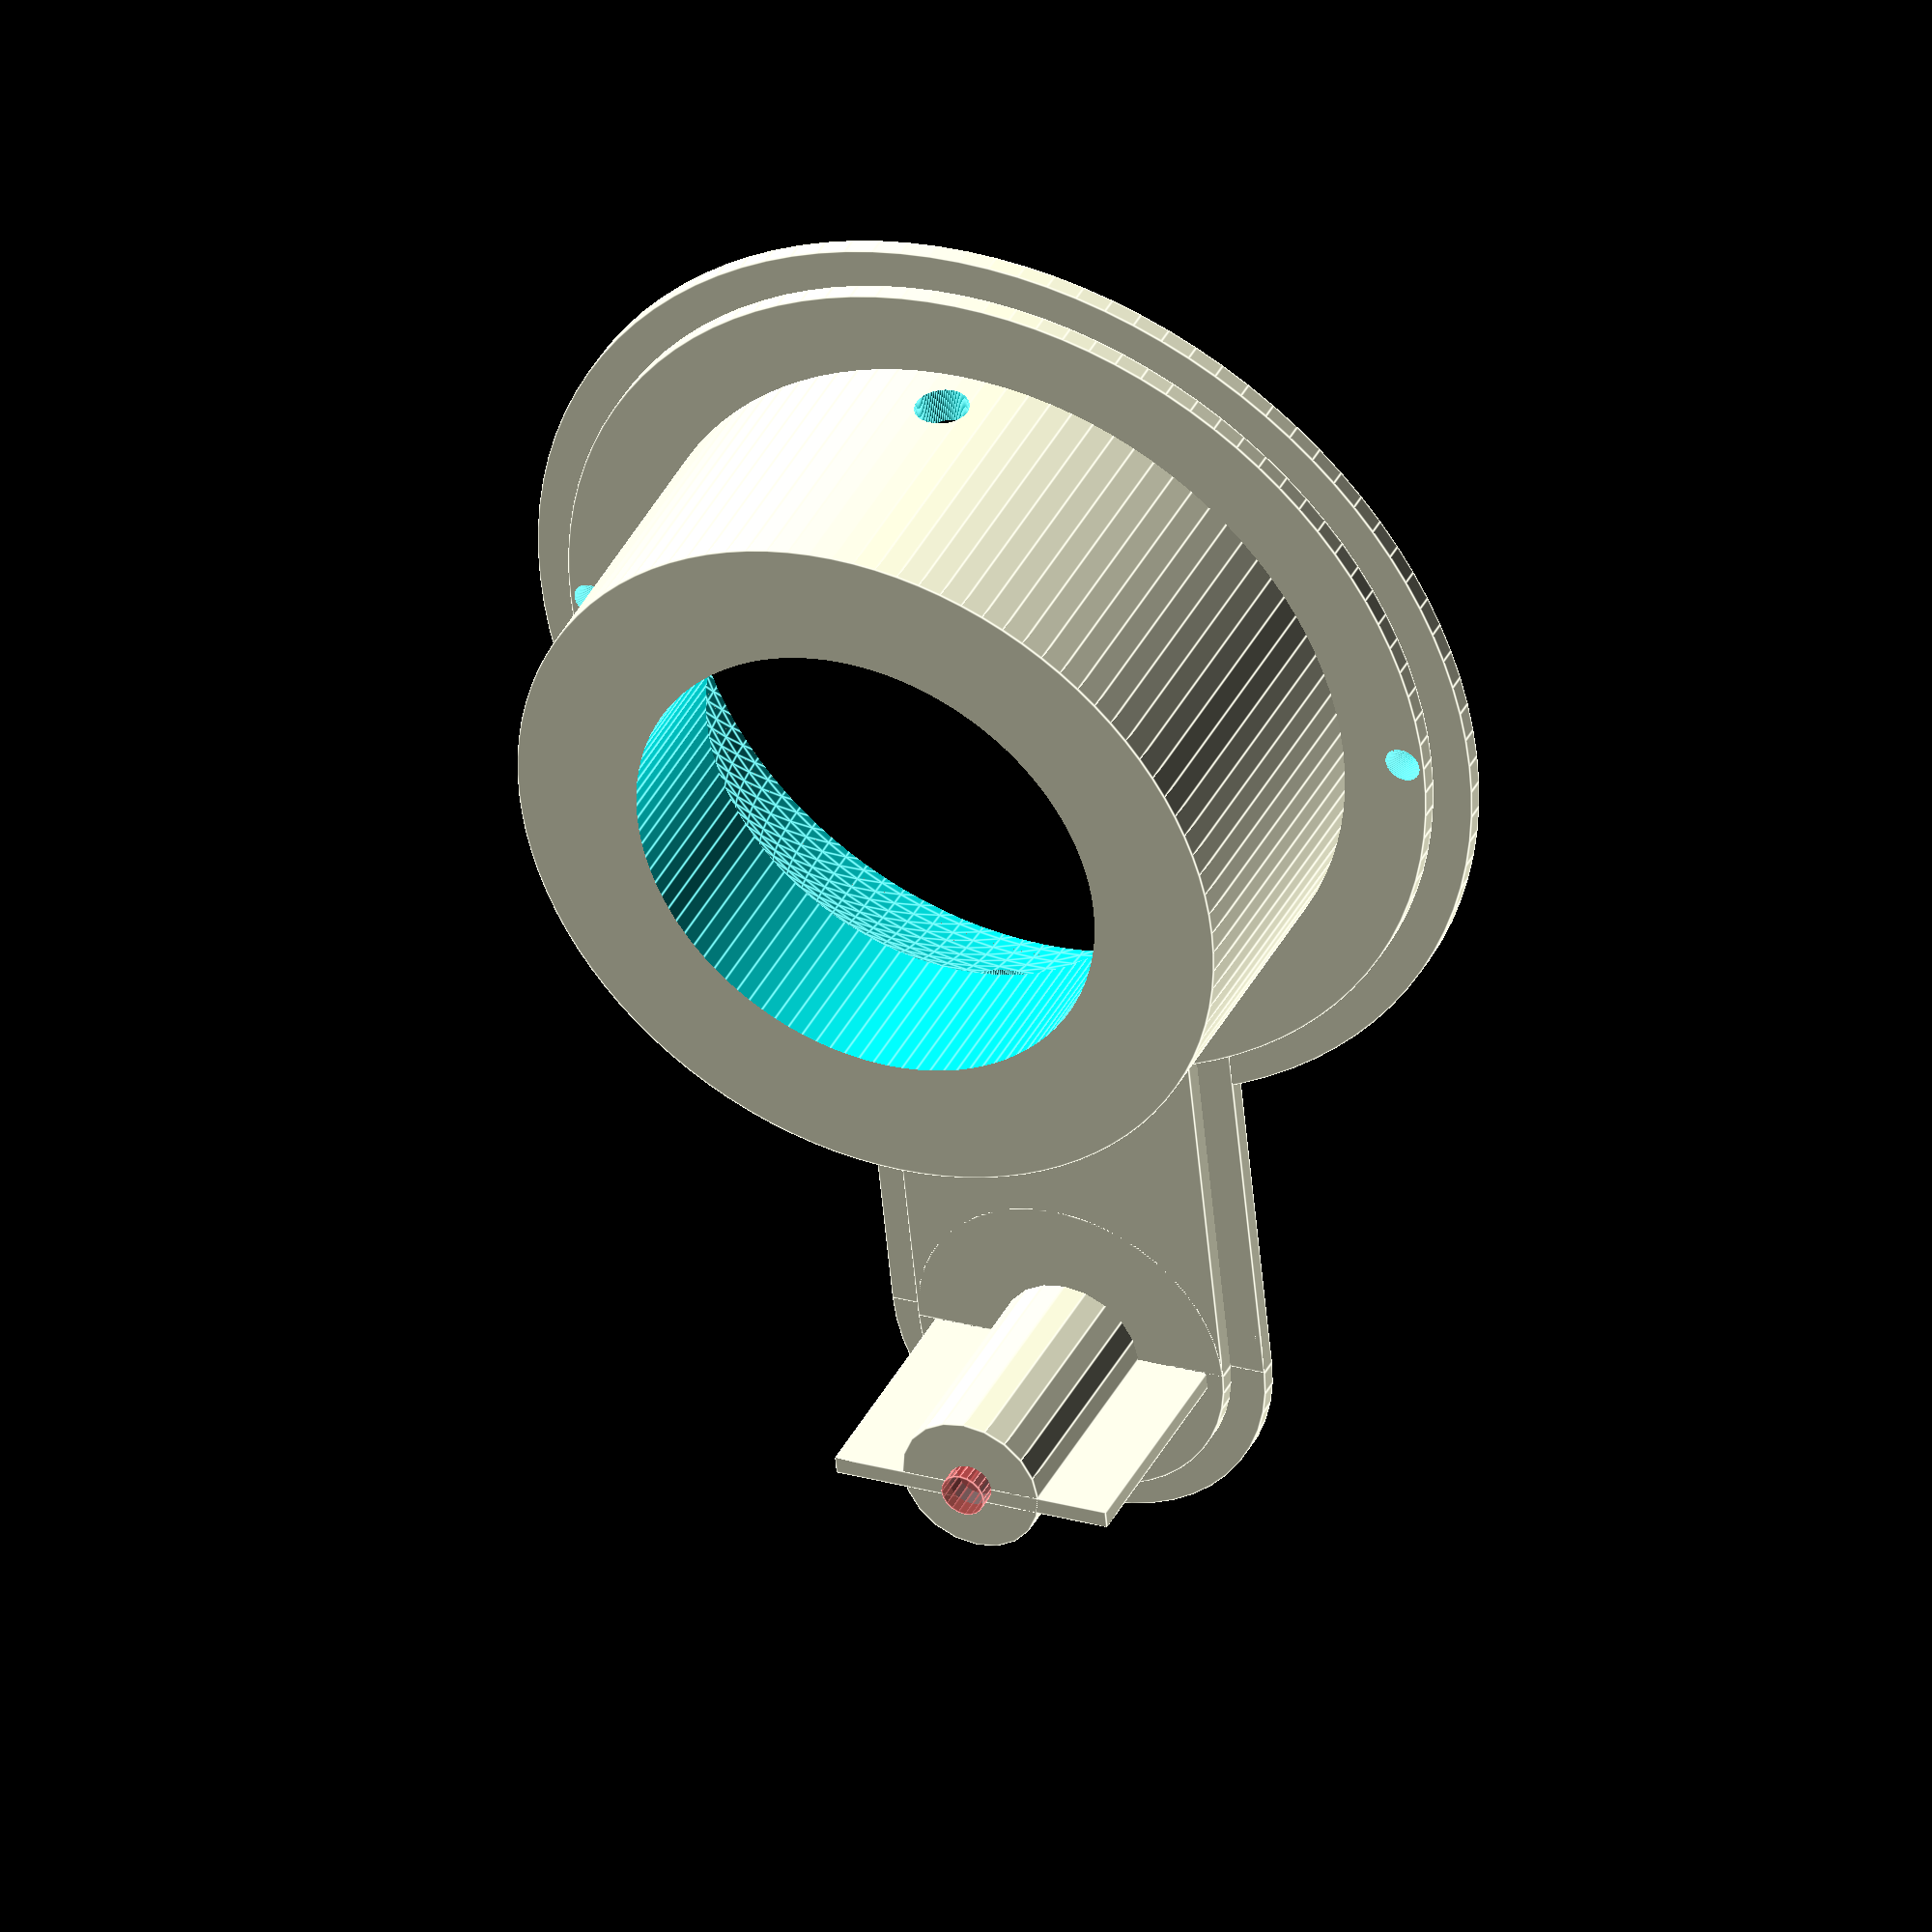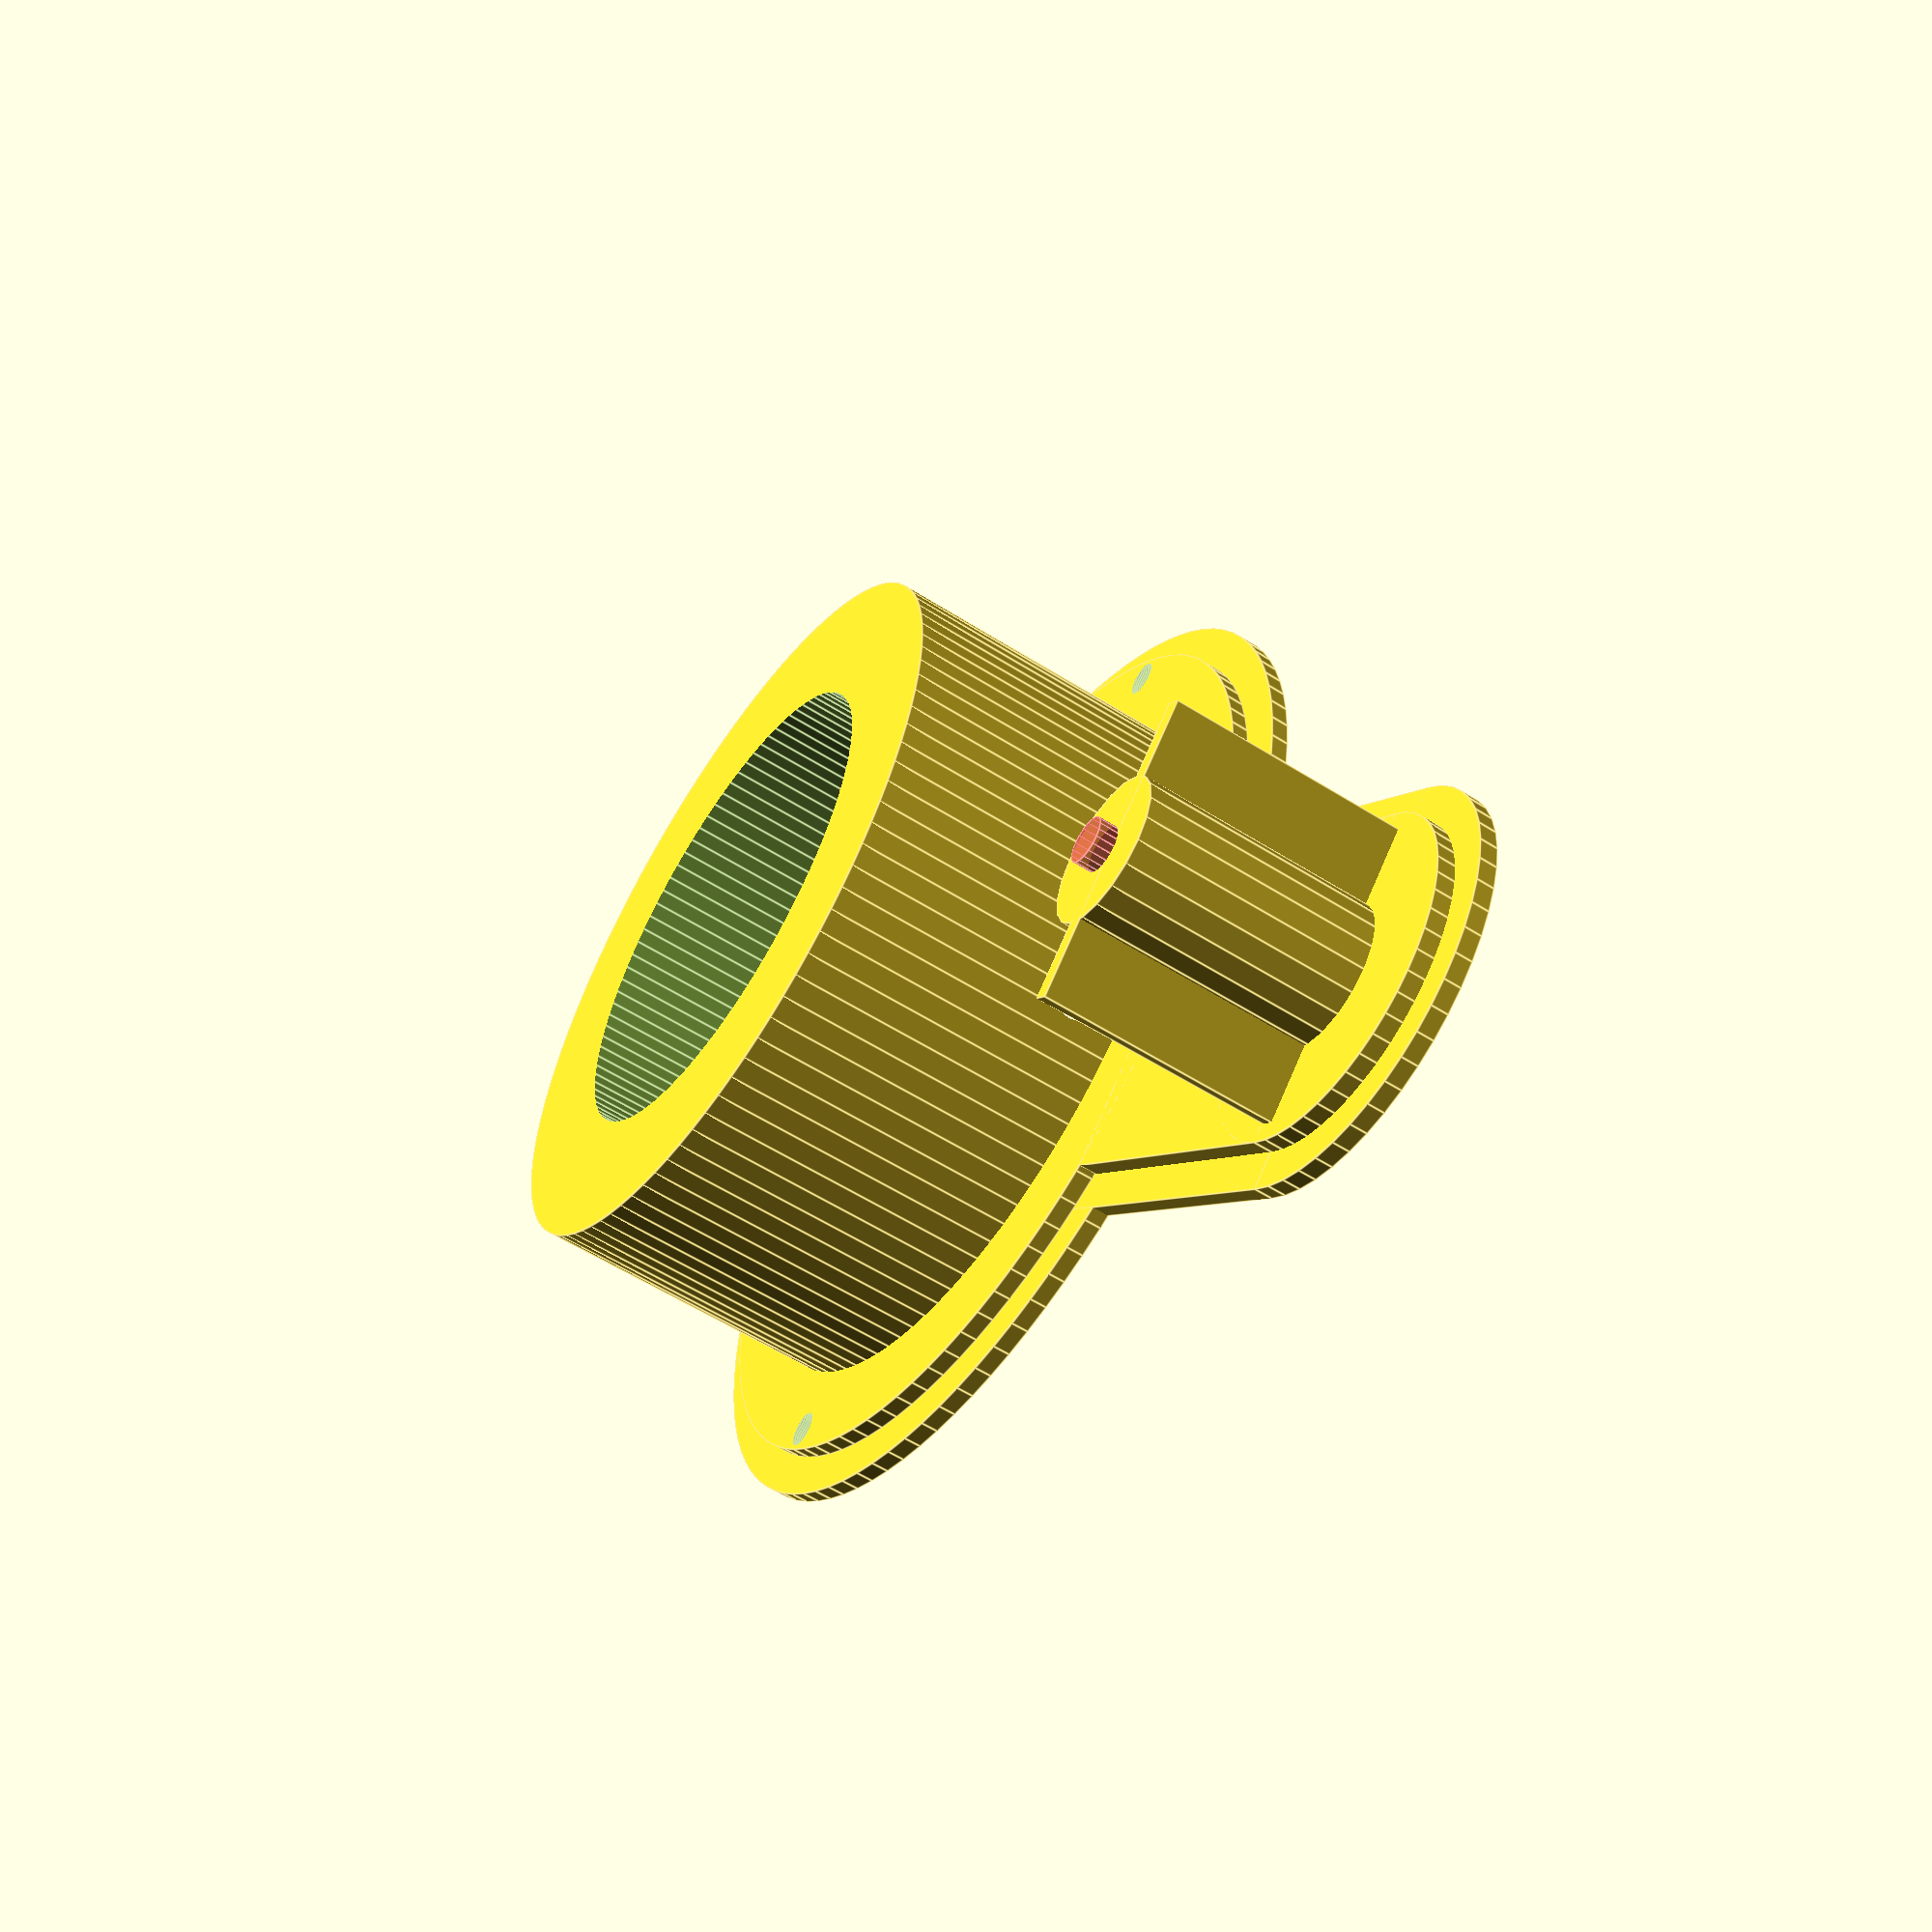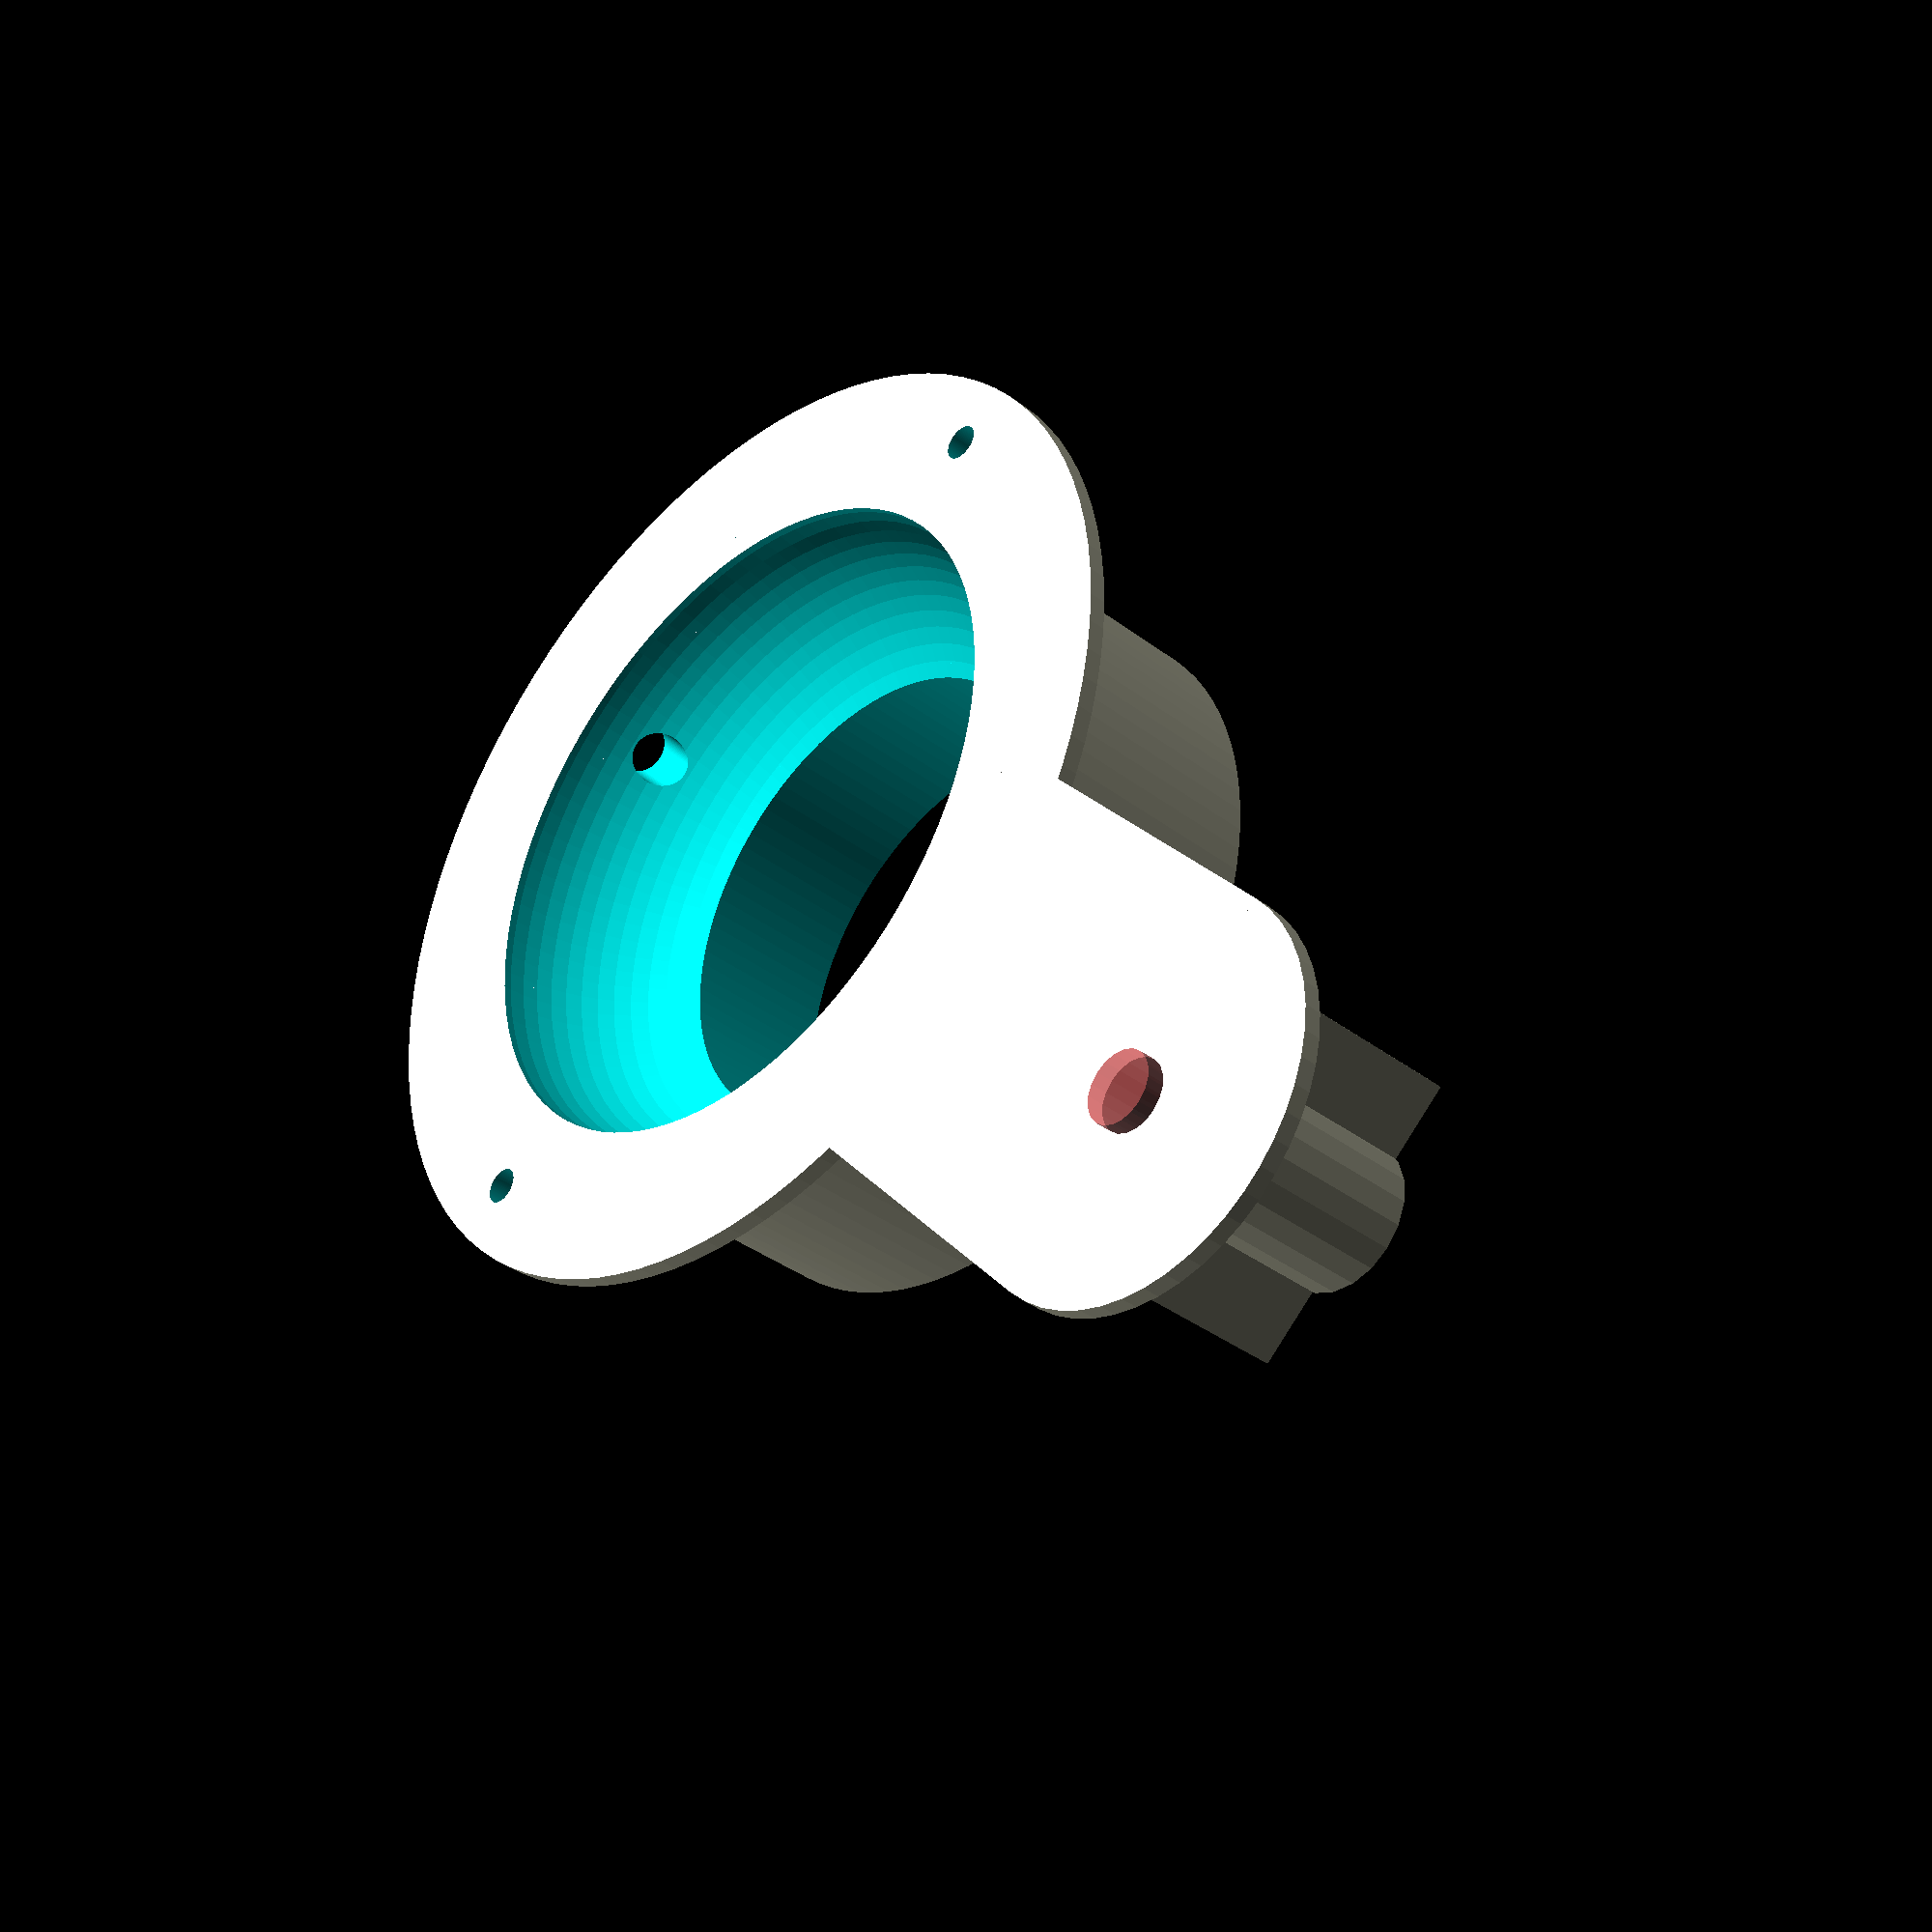
<openscad>
diam_bulb = 38;
epaisseur = 2;
diam_tete = 55;
ecart_vis = 48;
diam_vis_2 = 2;
diam_vis_3 = 3;

difference() {
    cylinder(d=diam_bulb+1.5*epaisseur, h=diam_bulb/2, $fn=100);
    bulb_base();
    translate([0, 0, diam_bulb/8])
    rotate([90, 0, 0])
    cylinder(d=diam_vis_3, h=diam_bulb+3*epaisseur, $fn=100, center=true);
}
difference() {
    union(){
    cylinder(d=diam_tete, h=epaisseur/2, $fn=100);
        translate([0,0,epaisseur/2])
    cylinder(d=50.5, h=epaisseur/2, $fn=100);
    }
    cylinder(d=diam_bulb+1.5*epaisseur, h=diam_bulb/2, $fn=100, center=true);
    translate([ecart_vis/2,0,-0.1])
    cylinder(d=diam_vis_2, h=3, $fn=100);
    translate([-ecart_vis/2,0,-0.1])
    cylinder(d=diam_vis_2, h=3, $fn=100);
}
translate([0,diam_tete/2+26-18/2,epaisseur/2])
difference(){
union(){
    cylinder(d=18, h=epaisseur, $fn=50, center=true);
    translate([0,0,-epaisseur/4])
    cylinder(d=22, h=epaisseur/2, $fn=50, center=true);
    translate([0,-(30-18)/2-18/4,0])
    cube([18,30-18/2,epaisseur], center=true);
    translate([0,-(35-22)/2-22/4,-epaisseur/4])
    cube([22,35-22/2,epaisseur/2], center=true);
    translate([0,0,-epaisseur/2])
    
    cylinder(d=8, h=15, $fn=20);
    translate([-8,0,-epaisseur/2])
    cube([16,1,15]);
}
translate([0,0,-epaisseur])
#cylinder(d=4, h=15, $fn=20);
#cylinder(d=2.5, h=15, $fn=20);
}


module bulb_base() {
    scale([1, 1, 0.75])
    sphere(d=diam_bulb, $fn=100);
    cylinder(d=27, h=100, $fn=100);
}
</openscad>
<views>
elev=141.0 azim=354.4 roll=155.5 proj=o view=edges
elev=57.4 azim=136.7 roll=56.6 proj=p view=edges
elev=36.3 azim=221.6 roll=225.2 proj=p view=wireframe
</views>
